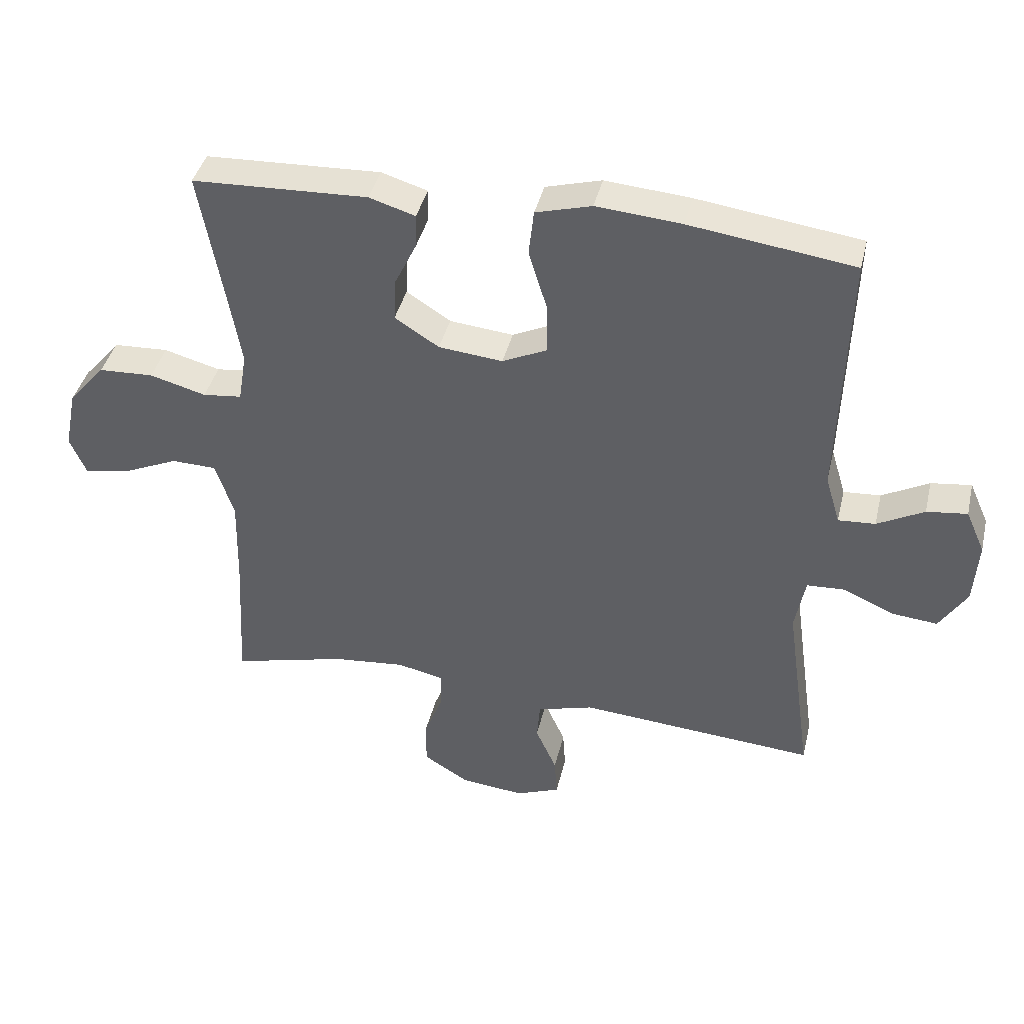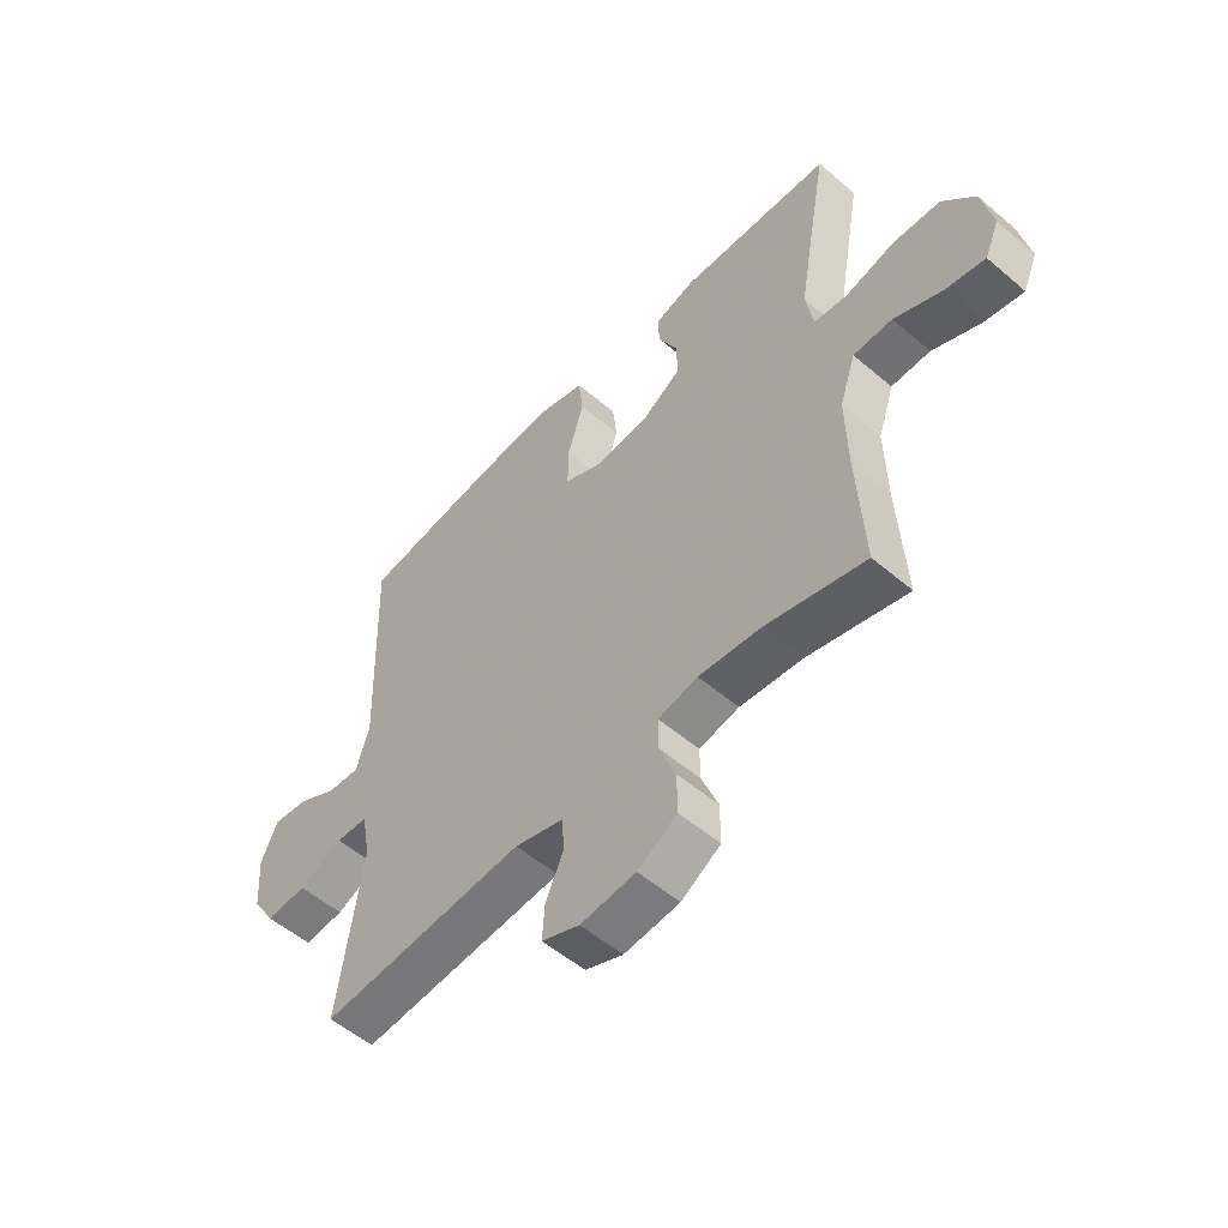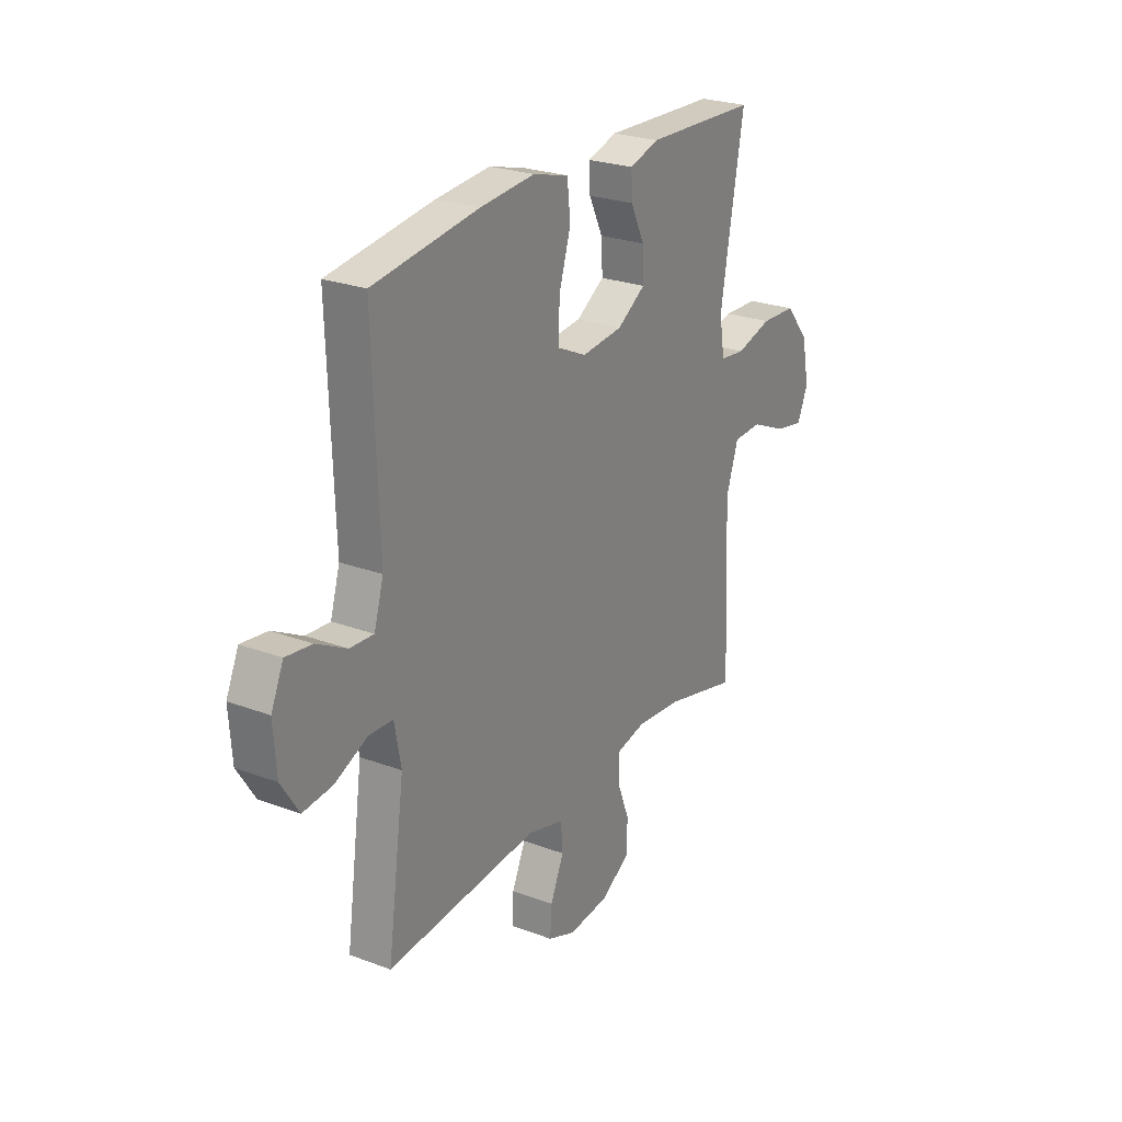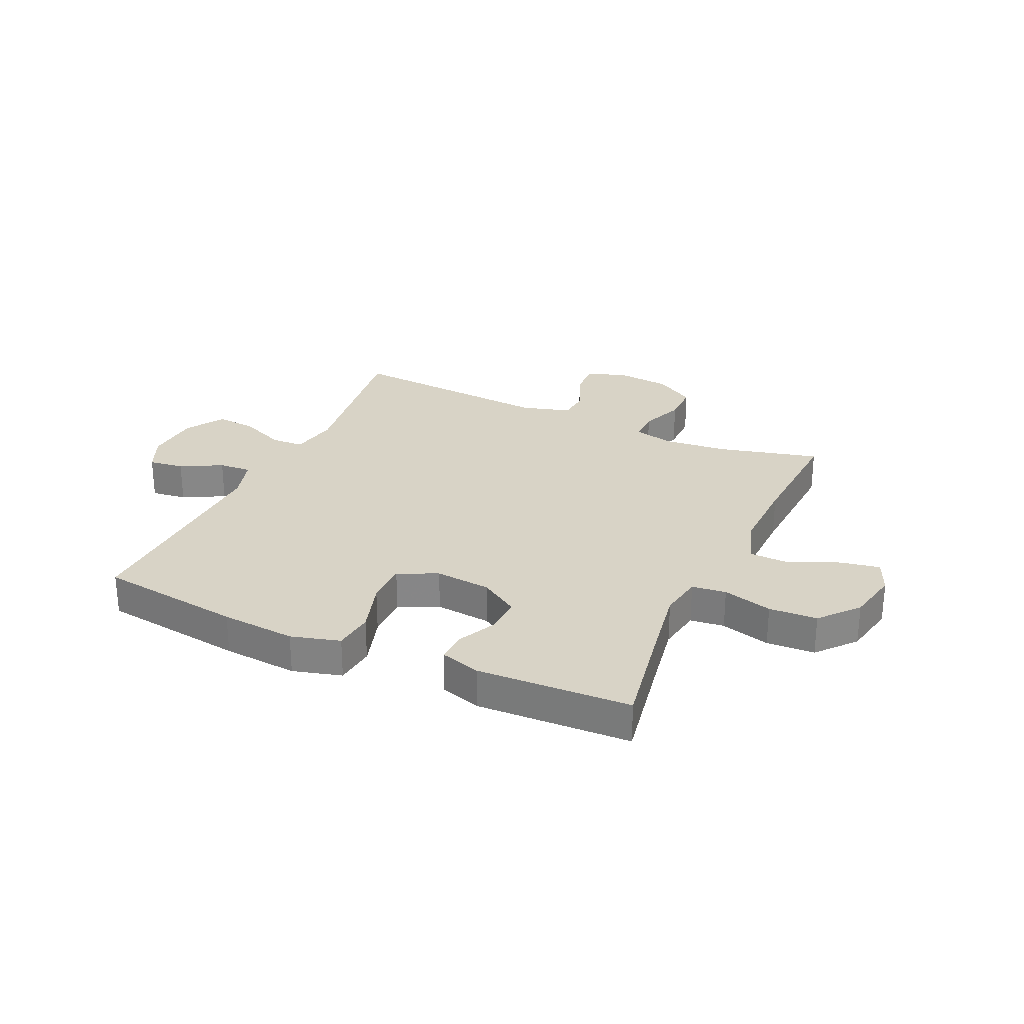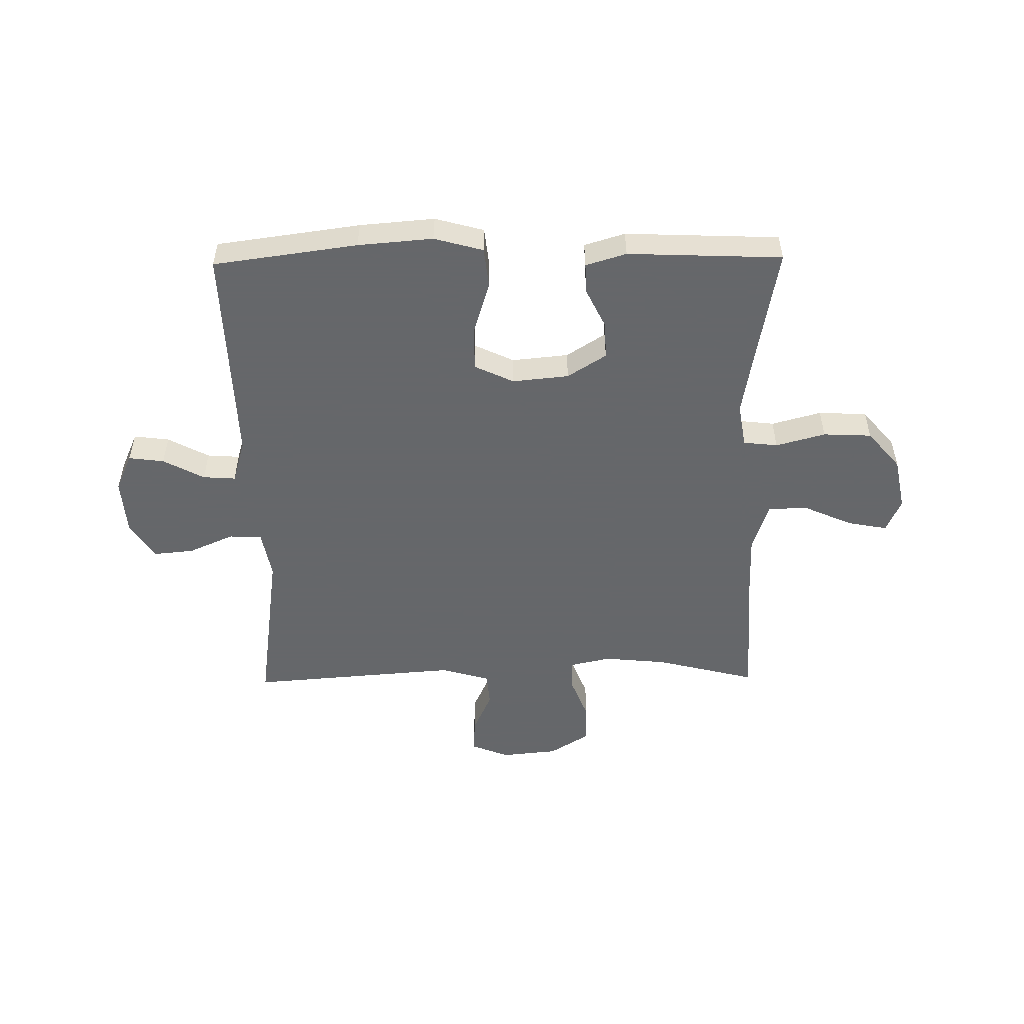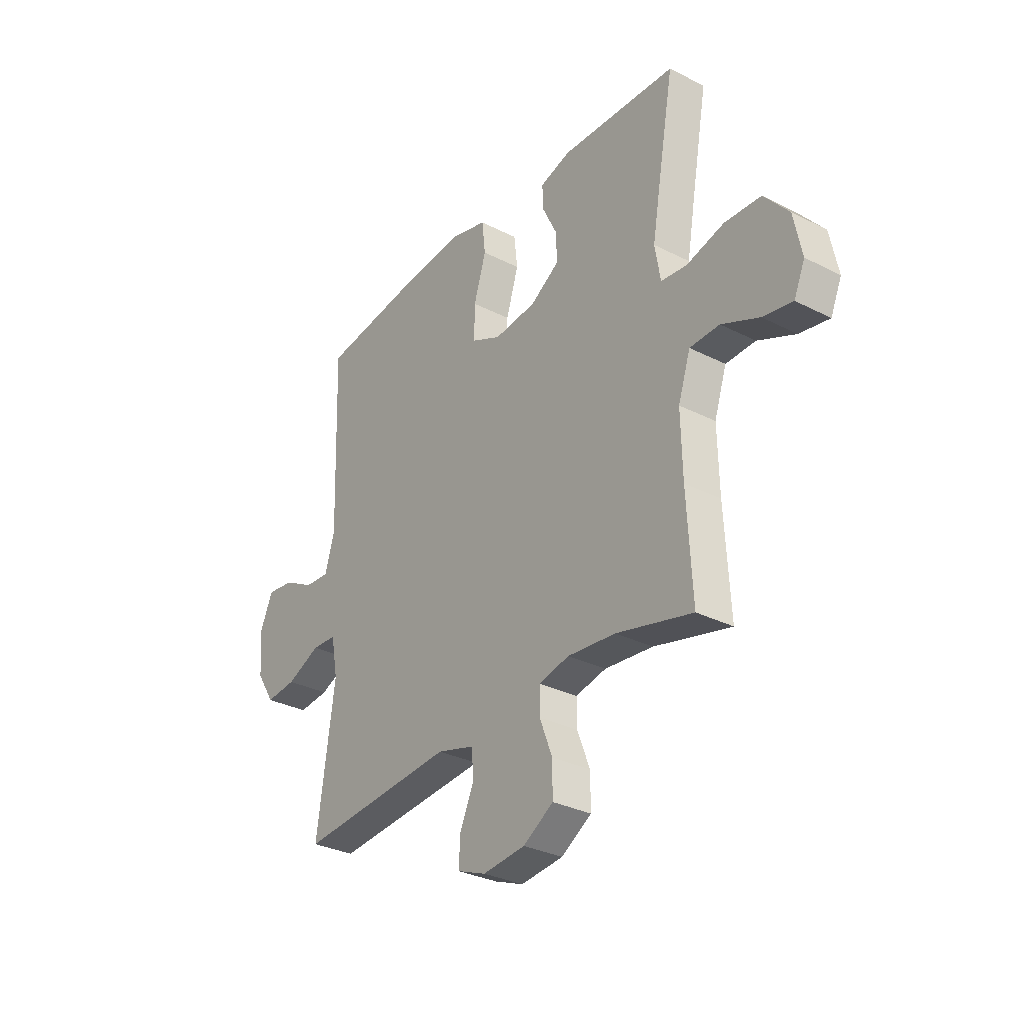
<metadata>
{"format":"obj","ext":"obj","renderer":"f3d","projection":"perspective","resolution":1024,"background":"white","views":[{"elev":40.6,"azim":-166.8,"up":"+Z"},{"elev":-54.0,"azim":47.8,"up":"+Z"},{"elev":25.2,"azim":-58.8,"up":"+Z"},{"elev":27.8,"azim":24.6,"up":"+Y"},{"elev":-52.0,"azim":0.8,"up":"+Y"},{"elev":-31.3,"azim":54.1,"up":"+Z"}]}
</metadata>
<code>
v -0.5 0.07 0.5
v -0.244 0.07 0.535
v -0.111 0.07 0.546
v -0.024 0.07 0.522
v -0.016 0.07 0.45
v -0.045 0.07 0.356
v -0.046 0.07 0.278
v 0.024 0.07 0.245
v 0.124 0.07 0.255
v 0.193 0.07 0.299
v 0.19 0.07 0.365
v 0.156 0.07 0.435
v 0.154 0.07 0.489
v 0.226 0.07 0.511
v 0.5 0.07 0.5
v 0.463 0.07 0.294
v 0.443 0.07 0.178
v 0.456 0.07 0.1
v 0.517 0.07 0.093
v 0.605 0.07 0.117
v 0.691 0.07 0.113
v 0.749 0.07 0.045
v 0.768 0.07 -0.049
v 0.742 0.07 -0.109
v 0.672 0.07 -0.096
v 0.584 0.07 -0.057
v 0.514 0.07 -0.059
v 0.485 0.07 -0.146
v 0.488 0.07 -0.283
v 0.5 0.07 -0.5
v 0.321 0.07 -0.455
v 0.208 0.07 -0.444
v 0.136 0.07 -0.46
v 0.136 0.07 -0.517
v 0.166 0.07 -0.594
v 0.166 0.07 -0.665
v 0.095 0.07 -0.709
v -0.005 0.07 -0.719
v -0.073 0.07 -0.692
v -0.069 0.07 -0.63
v -0.036 0.07 -0.556
v -0.041 0.07 -0.496
v -0.129 0.07 -0.471
v -0.5 0.07 -0.5
v -0.458 0.07 -0.201
v -0.474 0.07 -0.115
v -0.532 0.07 -0.112
v -0.612 0.07 -0.147
v -0.684 0.07 -0.154
v -0.727 0.07 -0.086
v -0.734 0.07 0.013
v -0.704 0.07 0.08
v -0.641 0.07 0.072
v -0.568 0.07 0.033
v -0.51 0.07 0.029
v -0.487 0.07 0.106
v -0.5 0 0.5
v -0.244 0 0.535
v -0.111 0 0.546
v -0.024 0 0.522
v -0.016 0 0.45
v -0.045 0 0.356
v -0.046 0 0.278
v 0.024 0 0.245
v 0.124 0 0.255
v 0.193 0 0.299
v 0.19 0 0.365
v 0.156 0 0.435
v 0.154 0 0.489
v 0.226 0 0.511
v 0.5 0 0.5
v 0.463 0 0.294
v 0.443 0 0.178
v 0.456 0 0.1
v 0.517 0 0.093
v 0.605 0 0.117
v 0.691 0 0.113
v 0.749 0 0.045
v 0.768 0 -0.049
v 0.742 0 -0.109
v 0.672 0 -0.096
v 0.584 0 -0.057
v 0.514 0 -0.059
v 0.485 0 -0.146
v 0.488 0 -0.283
v 0.5 0 -0.5
v 0.321 0 -0.455
v 0.208 0 -0.444
v 0.136 0 -0.46
v 0.136 0 -0.517
v 0.166 0 -0.594
v 0.166 0 -0.665
v 0.095 0 -0.709
v -0.005 0 -0.719
v -0.073 0 -0.692
v -0.069 0 -0.63
v -0.036 0 -0.556
v -0.041 0 -0.496
v -0.129 0 -0.471
v -0.5 0 -0.5
v -0.458 0 -0.201
v -0.474 0 -0.115
v -0.532 0 -0.112
v -0.612 0 -0.147
v -0.684 0 -0.154
v -0.727 0 -0.086
v -0.734 0 0.013
v -0.704 0 0.08
v -0.641 0 0.072
v -0.568 0 0.033
v -0.51 0 0.029
v -0.487 0 0.106
f 52 53 54
f 51 52 54
f 50 51 54
f 49 50 54
f 48 49 54
f 47 48 54
f 46 47 54 55
f 43 44 45
f 42 43 45 46
f 39 40 41
f 38 39 41
f 37 38 41
f 36 37 41
f 35 36 41
f 34 35 41
f 33 34 41 42
f 46 55 56
f 42 46 56
f 33 42 56
f 32 33 56
f 24 25 26
f 23 24 26
f 22 23 26
f 21 22 26
f 20 21 26
f 19 20 26
f 18 19 26 27
f 14 15 16
f 13 14 16
f 12 13 16
f 11 12 16
f 10 11 16 17
f 9 10 17 18
f 4 5 6
f 3 4 6
f 2 3 6
f 1 2 6
f 56 1 6
f 56 6 7
f 56 7 8
f 32 56 8
f 31 32 8
f 8 9 18
f 31 8 18
f 30 31 18
f 29 30 18
f 28 29 18
f 18 27 28
f 110 109 108
f 110 108 107
f 110 107 106
f 110 106 105
f 110 105 104
f 110 104 103
f 111 110 103 102
f 101 100 99
f 102 101 99 98
f 97 96 95
f 97 95 94
f 97 94 93
f 97 93 92
f 97 92 91
f 97 91 90
f 98 97 90 89
f 112 111 102
f 112 102 98
f 112 98 89
f 112 89 88
f 82 81 80
f 82 80 79
f 82 79 78
f 82 78 77
f 82 77 76
f 82 76 75
f 83 82 75 74
f 72 71 70
f 72 70 69
f 72 69 68
f 72 68 67
f 73 72 67 66
f 74 73 66 65
f 62 61 60
f 62 60 59
f 62 59 58
f 62 58 57
f 62 57 112
f 63 62 112
f 64 63 112
f 64 112 88
f 64 88 87
f 74 65 64
f 74 64 87
f 74 87 86
f 74 86 85
f 74 85 84
f 84 83 74
f 1 57 58 2
f 2 58 59 3
f 3 59 60 4
f 4 60 61 5
f 5 61 62 6
f 6 62 63 7
f 7 63 64 8
f 8 64 65 9
f 9 65 66 10
f 10 66 67 11
f 11 67 68 12
f 12 68 69 13
f 13 69 70 14
f 14 70 71 15
f 15 71 72 16
f 16 72 73 17
f 17 73 74 18
f 18 74 75 19
f 19 75 76 20
f 20 76 77 21
f 21 77 78 22
f 22 78 79 23
f 23 79 80 24
f 24 80 81 25
f 25 81 82 26
f 26 82 83 27
f 27 83 84 28
f 28 84 85 29
f 29 85 86 30
f 30 86 87 31
f 31 87 88 32
f 32 88 89 33
f 33 89 90 34
f 34 90 91 35
f 35 91 92 36
f 36 92 93 37
f 37 93 94 38
f 38 94 95 39
f 39 95 96 40
f 40 96 97 41
f 41 97 98 42
f 42 98 99 43
f 43 99 100 44
f 44 100 101 45
f 45 101 102 46
f 46 102 103 47
f 47 103 104 48
f 48 104 105 49
f 49 105 106 50
f 50 106 107 51
f 51 107 108 52
f 52 108 109 53
f 53 109 110 54
f 54 110 111 55
f 55 111 112 56
f 56 112 57 1

</code>
